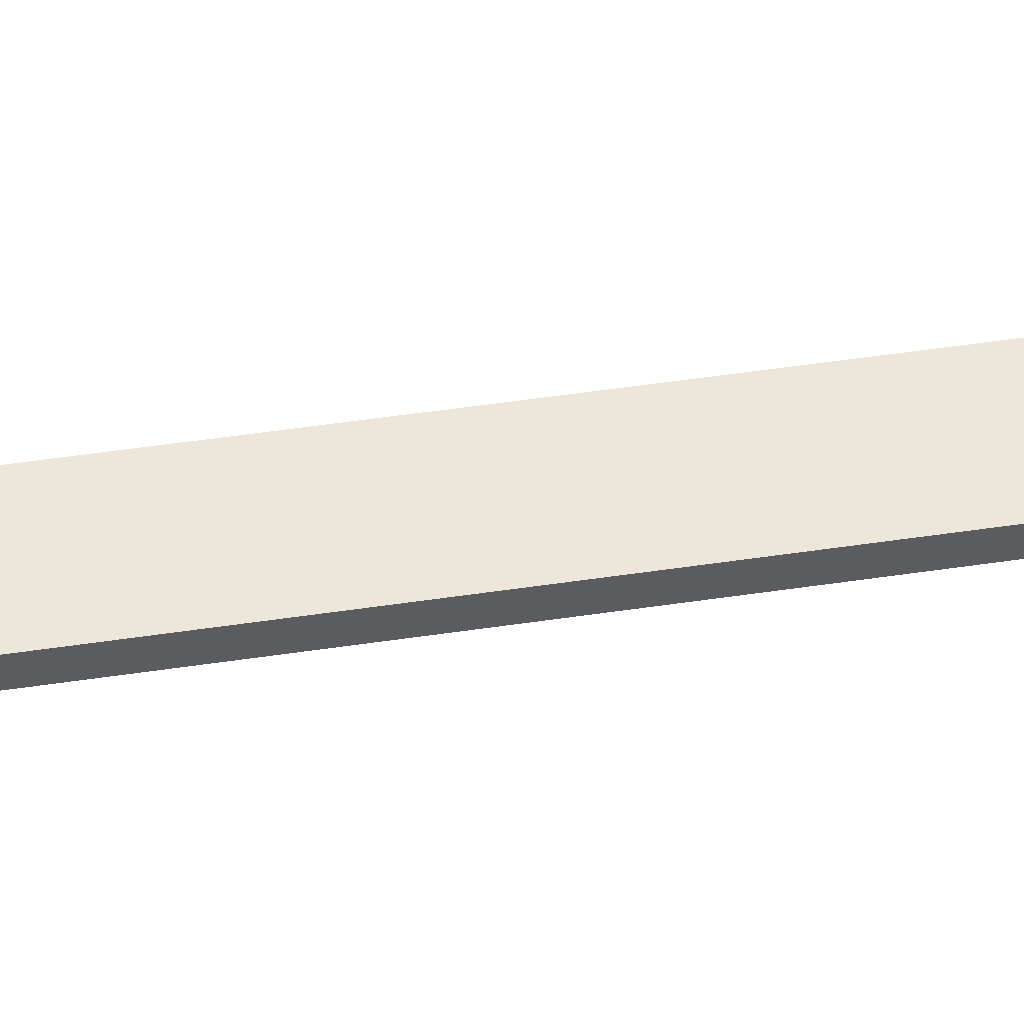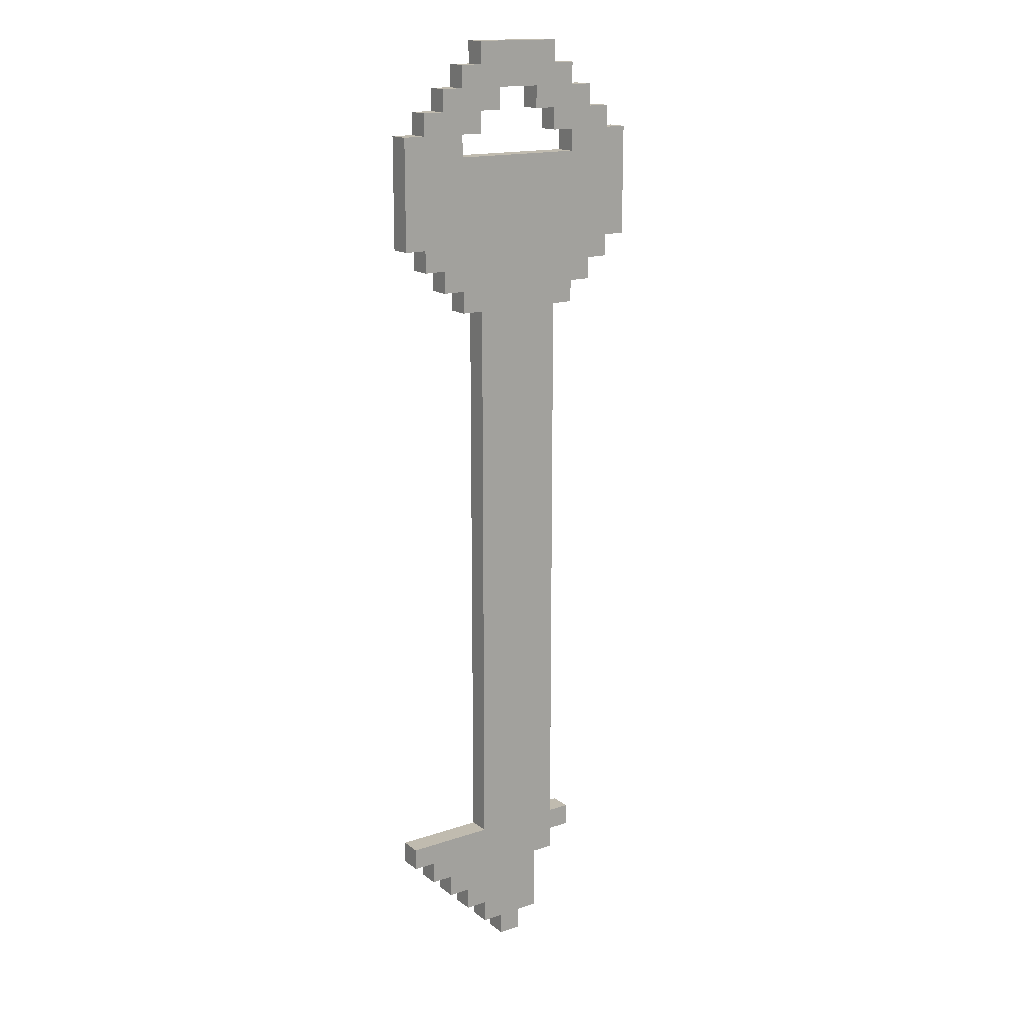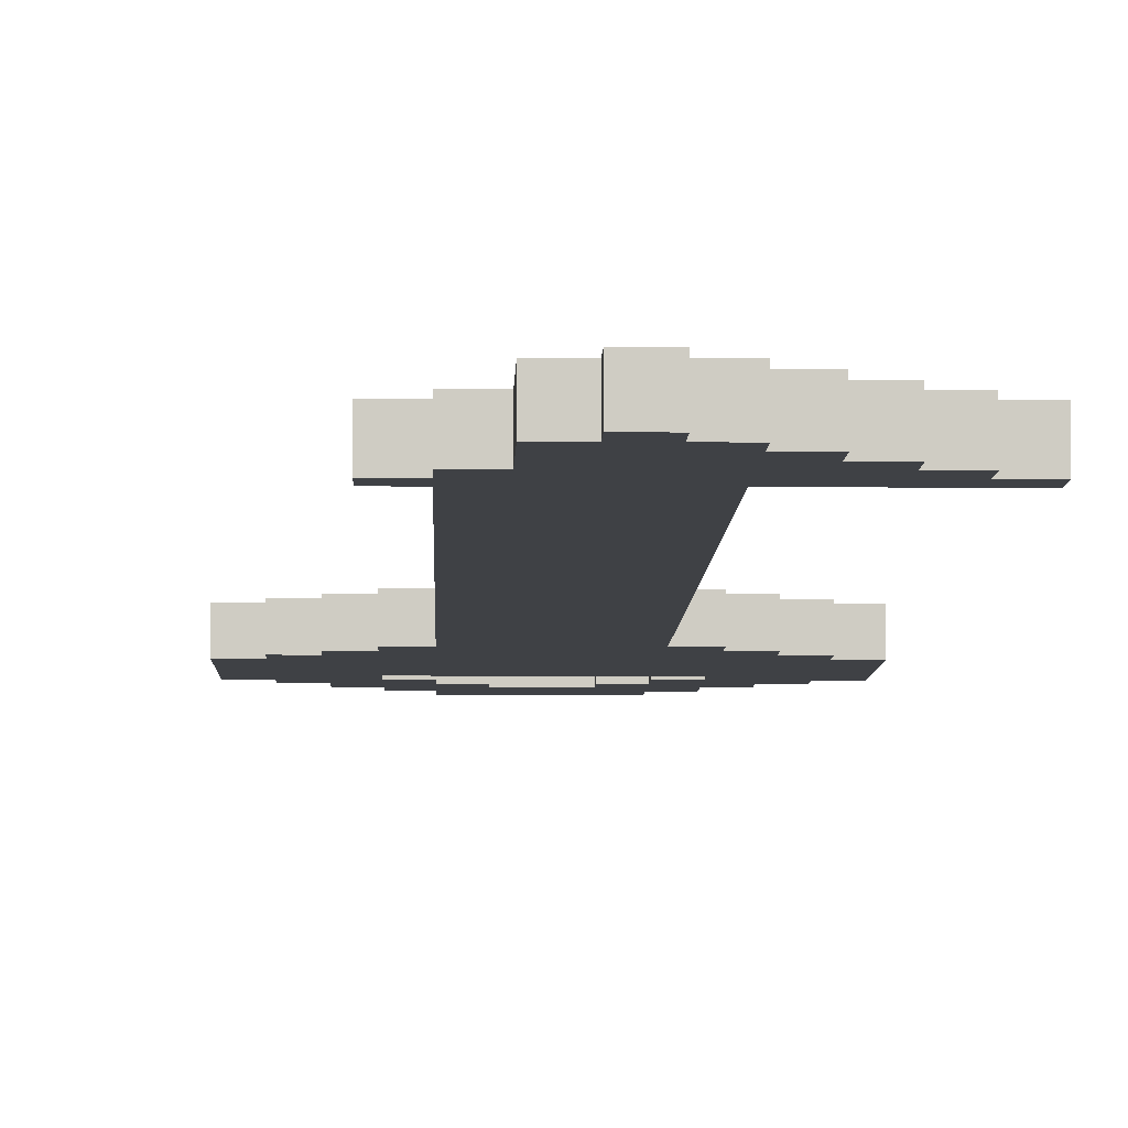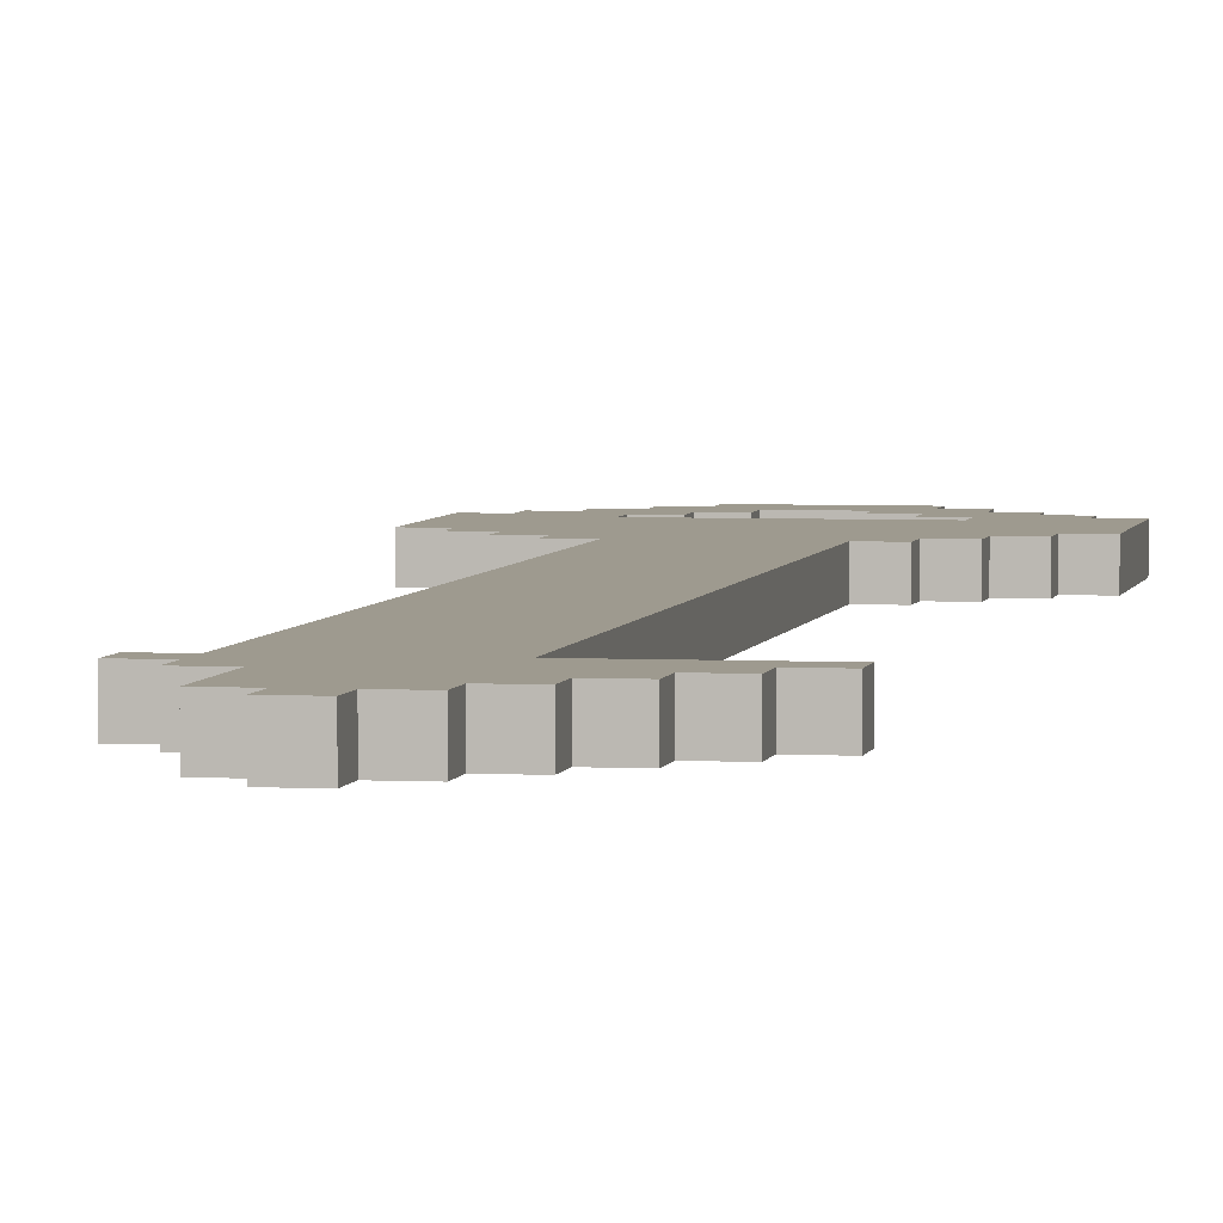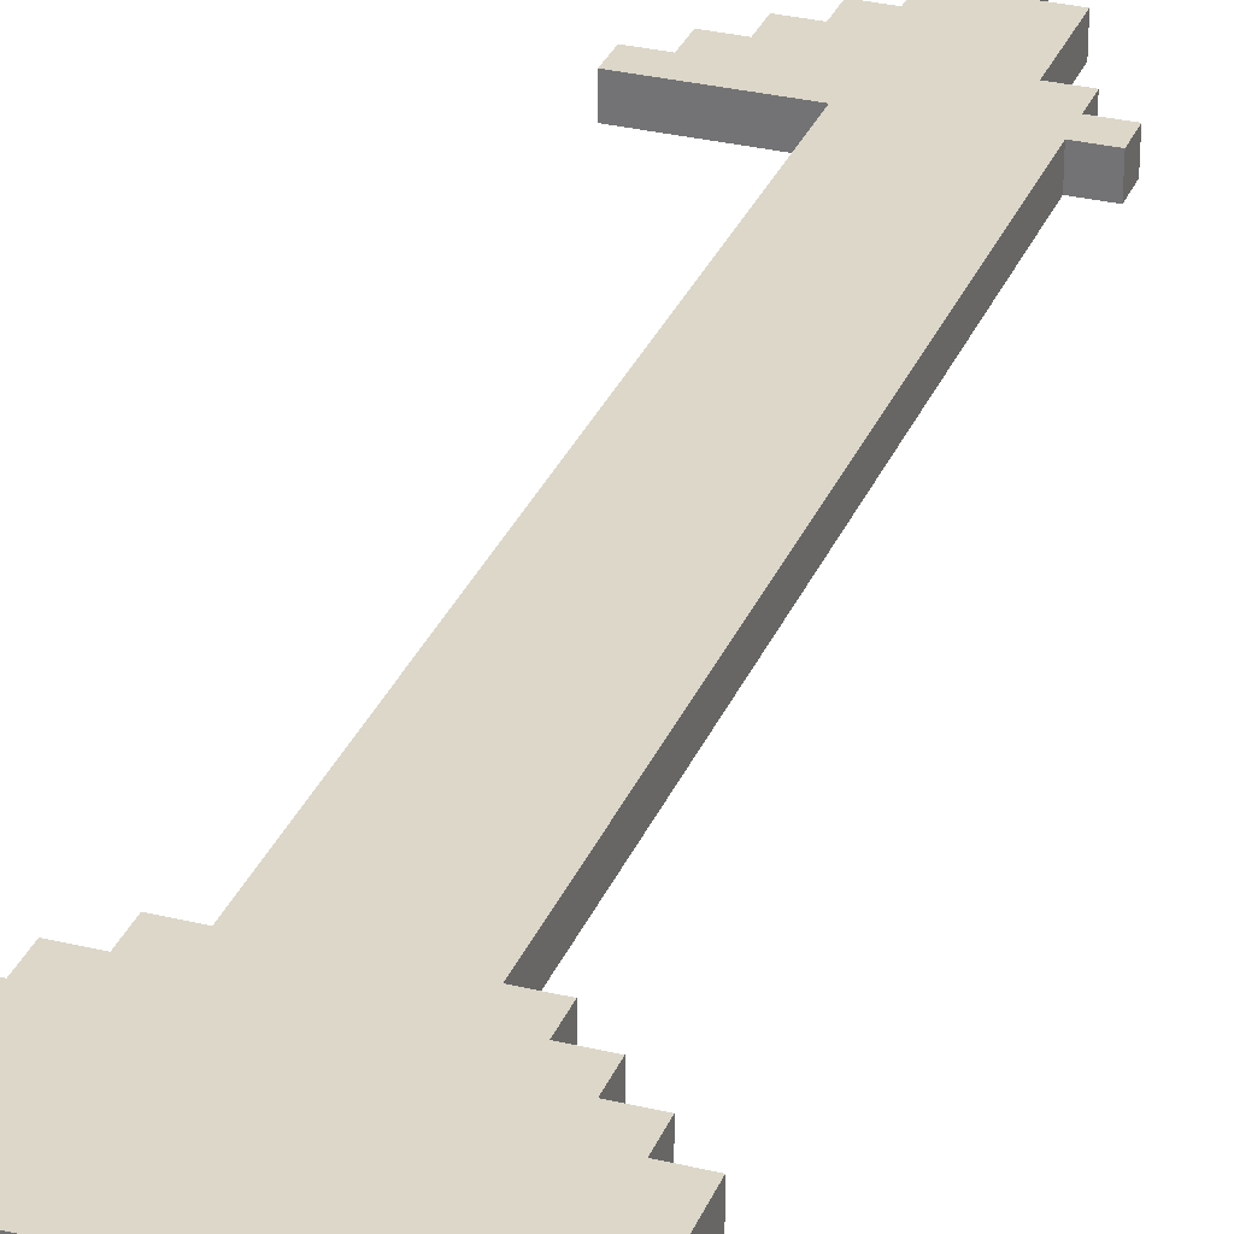
<metadata>
{"format":"obj","ext":"obj","renderer":"f3d","projection":"perspective","resolution":1024,"background":"white","views":[{"elev":52.2,"azim":-99.1,"up":"+Y"},{"elev":16.2,"azim":-34.4,"up":"+Z"},{"elev":-5.3,"azim":178.8,"up":"+Y"},{"elev":3.7,"azim":-169.7,"up":"+Y"},{"elev":30.3,"azim":19.5,"up":"+Y"}]}
</metadata>
<code>
o
v 5.2 2 -3.6
v 5.2 2 -4.1
v 5.2 2 -7
v 5.2 2 -7.1
v 5.2 2.1 -3.6
v 5.2 2.1 -4.1
v 5.2 2.1 -7
v 5.2 2.1 -7.1
v 5.3 2 -3.5
v 5.3 2 -3.6
v 5.3 2 -4.1
v 5.3 2 -4.2
v 5.3 2 -7.1
v 5.3 2 -7.2
v 5.3 2.1 -3.5
v 5.3 2.1 -3.6
v 5.3 2.1 -4.1
v 5.3 2.1 -4.2
v 5.3 2.1 -7.1
v 5.3 2.1 -7.2
v 5.4 2 -3.4
v 5.4 2 -3.5
v 5.4 2 -4.2
v 5.4 2 -4.3
v 5.4 2 -7.2
v 5.4 2 -7.3
v 5.4 2.1 -3.4
v 5.4 2.1 -3.5
v 5.4 2.1 -4.2
v 5.4 2.1 -4.3
v 5.4 2.1 -7.2
v 5.4 2.1 -7.3
v 5.5 2 -3.3
v 5.5 2 -3.4
v 5.5 2 -4.3
v 5.5 2 -4.4
v 5.5 2 -7.3
v 5.5 2 -7.4
v 5.5 2.1 -3.3
v 5.5 2.1 -3.4
v 5.5 2.1 -4.3
v 5.5 2.1 -4.4
v 5.5 2.1 -7.3
v 5.5 2.1 -7.4
v 5.6 2 -3.2
v 5.6 2 -3.3
v 5.6 2 -4.4
v 5.6 2 -7
v 5.6 2 -7.4
v 5.6 2 -7.5
v 5.6 2.1 -3.2
v 5.6 2.1 -3.3
v 5.6 2.1 -4.4
v 5.6 2.1 -7
v 5.6 2.1 -7.4
v 5.6 2.1 -7.5
v 5.7 2 -7.5
v 5.7 2 -7.6
v 5.7 2.1 -7.5
v 5.7 2.1 -7.6
v 5.9 2 -3.4
v 5.9 2 -3.5
v 5.9 2.1 -3.4
v 5.9 2.1 -3.5
v 6 2 -3.5
v 6 2 -3.6
v 6 2.1 -3.5
v 6 2.1 -3.6
v 6.1 2 -3.6
v 6.1 2 -3.7
v 6.1 2.1 -3.6
v 6.1 2.1 -3.7
v 5.5 2 -3.6
v 5.5 2 -3.7
v 5.5 2.1 -3.6
v 5.5 2.1 -3.7
v 5.6 2 -3.5
v 5.6 2 -3.6
v 5.6 2.1 -3.5
v 5.6 2.1 -3.6
v 5.7 2 -3.4
v 5.7 2 -3.5
v 5.7 2.1 -3.4
v 5.7 2.1 -3.5
v 5.8 2 -7.5
v 5.8 2 -7.6
v 5.8 2.1 -7.5
v 5.8 2.1 -7.6
v 5.9 2 -7.2
v 5.9 2 -7.5
v 5.9 2.1 -7.2
v 5.9 2.1 -7.5
v 6 2 -3.2
v 6 2 -3.3
v 6 2 -4.4
v 6 2 -7
v 6 2 -7.1
v 6 2 -7.2
v 6 2.1 -3.2
v 6 2.1 -3.3
v 6 2.1 -4.4
v 6 2.1 -7
v 6 2.1 -7.1
v 6 2.1 -7.2
v 6.1 2 -3.3
v 6.1 2 -3.4
v 6.1 2 -4.3
v 6.1 2 -4.4
v 6.1 2 -7
v 6.1 2 -7.1
v 6.1 2.1 -3.3
v 6.1 2.1 -3.4
v 6.1 2.1 -4.3
v 6.1 2.1 -4.4
v 6.1 2.1 -7
v 6.1 2.1 -7.1
v 6.2 2 -3.4
v 6.2 2 -3.5
v 6.2 2 -4.2
v 6.2 2 -4.3
v 6.2 2.1 -3.4
v 6.2 2.1 -3.5
v 6.2 2.1 -4.2
v 6.2 2.1 -4.3
v 6.3 2 -3.5
v 6.3 2 -3.6
v 6.3 2 -4.1
v 6.3 2 -4.2
v 6.3 2.1 -3.5
v 6.3 2.1 -3.6
v 6.3 2.1 -4.1
v 6.3 2.1 -4.2
v 6.4 2 -3.6
v 6.4 2 -4.1
v 6.4 2.1 -3.6
v 6.4 2.1 -4.1
v 5.6 2 -3.2
v 5.6 2.1 -3.2
v 6 2 -3.2
v 6 2.1 -3.2
v 5.5 2 -3.3
v 5.5 2.1 -3.3
v 5.6 2 -3.3
v 5.6 2.1 -3.3
v 6 2 -3.3
v 6 2.1 -3.3
v 6.1 2 -3.3
v 6.1 2.1 -3.3
v 5.4 2 -3.4
v 5.4 2.1 -3.4
v 5.5 2 -3.4
v 5.5 2.1 -3.4
v 6.1 2 -3.4
v 6.1 2.1 -3.4
v 6.2 2 -3.4
v 6.2 2.1 -3.4
v 5.3 2 -3.5
v 5.3 2.1 -3.5
v 5.4 2 -3.5
v 5.4 2.1 -3.5
v 6.2 2 -3.5
v 6.2 2.1 -3.5
v 6.3 2 -3.5
v 6.3 2.1 -3.5
v 5.2 2 -3.6
v 5.2 2.1 -3.6
v 5.3 2 -3.6
v 5.3 2.1 -3.6
v 6.3 2 -3.6
v 6.3 2.1 -3.6
v 6.4 2 -3.6
v 6.4 2.1 -3.6
v 5.5 2 -3.7
v 5.5 2.1 -3.7
v 6.1 2 -3.7
v 6.1 2.1 -3.7
v 5.2 2 -7
v 5.2 2.1 -7
v 5.6 2 -7
v 5.6 2.1 -7
v 6 2 -7
v 6 2.1 -7
v 6.1 2 -7
v 6.1 2.1 -7
v 5.7 2 -3.4
v 5.7 2.1 -3.4
v 5.9 2 -3.4
v 5.9 2.1 -3.4
v 5.6 2 -3.5
v 5.6 2.1 -3.5
v 5.7 2 -3.5
v 5.7 2.1 -3.5
v 5.9 2 -3.5
v 5.9 2.1 -3.5
v 6 2 -3.5
v 6 2.1 -3.5
v 5.5 2 -3.6
v 5.5 2.1 -3.6
v 5.6 2 -3.6
v 5.6 2.1 -3.6
v 6 2 -3.6
v 6 2.1 -3.6
v 6.1 2 -3.6
v 6.1 2.1 -3.6
v 5.2 2 -4.1
v 5.2 2.1 -4.1
v 5.3 2 -4.1
v 5.3 2.1 -4.1
v 6.3 2 -4.1
v 6.3 2.1 -4.1
v 6.4 2 -4.1
v 6.4 2.1 -4.1
v 5.3 2 -4.2
v 5.3 2.1 -4.2
v 5.4 2 -4.2
v 5.4 2.1 -4.2
v 6.2 2 -4.2
v 6.2 2.1 -4.2
v 6.3 2 -4.2
v 6.3 2.1 -4.2
v 5.4 2 -4.3
v 5.4 2.1 -4.3
v 5.5 2 -4.3
v 5.5 2.1 -4.3
v 6.1 2 -4.3
v 6.1 2.1 -4.3
v 6.2 2 -4.3
v 6.2 2.1 -4.3
v 5.5 2 -4.4
v 5.5 2.1 -4.4
v 5.6 2 -4.4
v 5.6 2.1 -4.4
v 6 2 -4.4
v 6 2.1 -4.4
v 6.1 2 -4.4
v 6.1 2.1 -4.4
v 5.2 2 -7.1
v 5.2 2.1 -7.1
v 5.3 2 -7.1
v 5.3 2.1 -7.1
v 6 2 -7.1
v 6 2.1 -7.1
v 6.1 2 -7.1
v 6.1 2.1 -7.1
v 5.3 2 -7.2
v 5.3 2.1 -7.2
v 5.4 2 -7.2
v 5.4 2.1 -7.2
v 5.9 2 -7.2
v 5.9 2.1 -7.2
v 6 2 -7.2
v 6 2.1 -7.2
v 5.4 2 -7.3
v 5.4 2.1 -7.3
v 5.5 2 -7.3
v 5.5 2.1 -7.3
v 5.5 2 -7.4
v 5.5 2.1 -7.4
v 5.6 2 -7.4
v 5.6 2.1 -7.4
v 5.6 2 -7.5
v 5.6 2.1 -7.5
v 5.7 2 -7.5
v 5.7 2.1 -7.5
v 5.8 2 -7.5
v 5.8 2.1 -7.5
v 5.9 2 -7.5
v 5.9 2.1 -7.5
v 5.7 2 -7.6
v 5.7 2.1 -7.6
v 5.8 2 -7.6
v 5.8 2.1 -7.6
v 5.6 2 -3.2
v 6 2 -3.2
v 5.5 2 -3.3
v 5.6 2 -3.3
v 6 2 -3.3
v 6.1 2 -3.3
v 5.4 2 -3.4
v 5.5 2 -3.4
v 5.7 2 -3.4
v 5.9 2 -3.4
v 6.1 2 -3.4
v 6.2 2 -3.4
v 5.3 2 -3.5
v 5.4 2 -3.5
v 5.6 2 -3.5
v 5.7 2 -3.5
v 5.9 2 -3.5
v 6 2 -3.5
v 6.2 2 -3.5
v 6.3 2 -3.5
v 5.2 2 -3.6
v 5.3 2 -3.6
v 5.5 2 -3.6
v 5.6 2 -3.6
v 6 2 -3.6
v 6.1 2 -3.6
v 6.3 2 -3.6
v 6.4 2 -3.6
v 5.5 2 -3.7
v 6.1 2 -3.7
v 5.2 2 -4.1
v 5.3 2 -4.1
v 6.3 2 -4.1
v 6.4 2 -4.1
v 5.3 2 -4.2
v 5.4 2 -4.2
v 6.2 2 -4.2
v 6.3 2 -4.2
v 5.4 2 -4.3
v 5.5 2 -4.3
v 6.1 2 -4.3
v 6.2 2 -4.3
v 5.5 2 -4.4
v 5.6 2 -4.4
v 6 2 -4.4
v 6.1 2 -4.4
v 5.2 2 -7
v 5.6 2 -7
v 6 2 -7
v 6.1 2 -7
v 5.2 2 -7.1
v 5.3 2 -7.1
v 6 2 -7.1
v 6.1 2 -7.1
v 5.3 2 -7.2
v 5.4 2 -7.2
v 5.9 2 -7.2
v 6 2 -7.2
v 5.4 2 -7.3
v 5.5 2 -7.3
v 5.5 2 -7.4
v 5.6 2 -7.4
v 5.6 2 -7.5
v 5.7 2 -7.5
v 5.8 2 -7.5
v 5.9 2 -7.5
v 5.7 2 -7.6
v 5.8 2 -7.6
v 5.6 2.1 -3.2
v 6 2.1 -3.2
v 5.5 2.1 -3.3
v 5.6 2.1 -3.3
v 6 2.1 -3.3
v 6.1 2.1 -3.3
v 5.4 2.1 -3.4
v 5.5 2.1 -3.4
v 5.7 2.1 -3.4
v 5.9 2.1 -3.4
v 6.1 2.1 -3.4
v 6.2 2.1 -3.4
v 5.3 2.1 -3.5
v 5.4 2.1 -3.5
v 5.6 2.1 -3.5
v 5.7 2.1 -3.5
v 5.9 2.1 -3.5
v 6 2.1 -3.5
v 6.2 2.1 -3.5
v 6.3 2.1 -3.5
v 5.2 2.1 -3.6
v 5.3 2.1 -3.6
v 5.5 2.1 -3.6
v 5.6 2.1 -3.6
v 6 2.1 -3.6
v 6.1 2.1 -3.6
v 6.3 2.1 -3.6
v 6.4 2.1 -3.6
v 5.5 2.1 -3.7
v 6.1 2.1 -3.7
v 5.2 2.1 -4.1
v 5.3 2.1 -4.1
v 6.3 2.1 -4.1
v 6.4 2.1 -4.1
v 5.3 2.1 -4.2
v 5.4 2.1 -4.2
v 6.2 2.1 -4.2
v 6.3 2.1 -4.2
v 5.4 2.1 -4.3
v 5.5 2.1 -4.3
v 6.1 2.1 -4.3
v 6.2 2.1 -4.3
v 5.5 2.1 -4.4
v 5.6 2.1 -4.4
v 6 2.1 -4.4
v 6.1 2.1 -4.4
v 5.2 2.1 -7
v 5.6 2.1 -7
v 6 2.1 -7
v 6.1 2.1 -7
v 5.2 2.1 -7.1
v 5.3 2.1 -7.1
v 6 2.1 -7.1
v 6.1 2.1 -7.1
v 5.3 2.1 -7.2
v 5.4 2.1 -7.2
v 5.9 2.1 -7.2
v 6 2.1 -7.2
v 5.4 2.1 -7.3
v 5.5 2.1 -7.3
v 5.5 2.1 -7.4
v 5.6 2.1 -7.4
v 5.6 2.1 -7.5
v 5.7 2.1 -7.5
v 5.8 2.1 -7.5
v 5.9 2.1 -7.5
v 5.7 2.1 -7.6
v 5.8 2.1 -7.6
f 5 2 1
f 6 2 5
f 7 4 3
f 8 4 7
f 15 10 9
f 16 10 15
f 17 12 11
f 18 12 17
f 19 14 13
f 20 14 19
f 27 22 21
f 28 22 27
f 29 24 23
f 30 24 29
f 31 26 25
f 32 26 31
f 39 34 33
f 40 34 39
f 41 36 35
f 42 36 41
f 43 38 37
f 44 38 43
f 51 46 45
f 52 46 51
f 53 48 47
f 54 48 53
f 55 50 49
f 56 50 55
f 59 58 57
f 60 58 59
f 63 62 61
f 64 62 63
f 67 66 65
f 68 66 67
f 71 70 69
f 72 70 71
f 73 74 75
f 75 74 76
f 77 78 79
f 79 78 80
f 81 82 83
f 83 82 84
f 85 86 87
f 87 86 88
f 89 90 91
f 91 90 92
f 93 94 99
f 99 94 100
f 95 96 101
f 101 96 102
f 97 98 103
f 103 98 104
f 105 106 111
f 111 106 112
f 107 108 113
f 113 108 114
f 109 110 115
f 115 110 116
f 117 118 121
f 121 118 122
f 119 120 123
f 123 120 124
f 125 126 129
f 129 126 130
f 127 128 131
f 131 128 132
f 133 134 135
f 135 134 136
f 139 138 137
f 140 138 139
f 143 142 141
f 144 142 143
f 147 146 145
f 148 146 147
f 151 150 149
f 152 150 151
f 155 154 153
f 156 154 155
f 159 158 157
f 160 158 159
f 163 162 161
f 164 162 163
f 167 166 165
f 168 166 167
f 171 170 169
f 172 170 171
f 175 174 173
f 176 174 175
f 179 178 177
f 180 178 179
f 183 182 181
f 184 182 183
f 185 186 187
f 187 186 188
f 189 190 191
f 191 190 192
f 193 194 195
f 195 194 196
f 197 198 199
f 199 198 200
f 201 202 203
f 203 202 204
f 205 206 207
f 207 206 208
f 209 210 211
f 211 210 212
f 213 214 215
f 215 214 216
f 217 218 219
f 219 218 220
f 221 222 223
f 223 222 224
f 225 226 227
f 227 226 228
f 229 230 231
f 231 230 232
f 233 234 235
f 235 234 236
f 237 238 239
f 239 238 240
f 241 242 243
f 243 242 244
f 245 246 247
f 247 246 248
f 249 250 251
f 251 250 252
f 253 254 255
f 255 254 256
f 257 258 259
f 259 258 260
f 261 262 263
f 263 262 264
f 265 266 267
f 267 266 268
f 269 270 271
f 271 270 272
f 276 274 273
f 277 274 276
f 280 276 275
f 280 278 277
f 280 277 276
f 281 278 280
f 282 278 281
f 283 278 282
f 286 280 279
f 286 281 280
f 287 281 286
f 288 281 287
f 289 283 282
f 289 284 283
f 290 284 289
f 291 284 290
f 294 287 286
f 294 286 285
f 295 287 294
f 296 287 295
f 297 292 291
f 297 291 290
f 298 292 297
f 299 292 298
f 301 295 294
f 301 294 293
f 302 300 299
f 302 299 298
f 303 301 293
f 303 302 301
f 304 302 303
f 305 300 302
f 305 302 304
f 306 300 305
f 307 305 304
f 308 305 307
f 309 305 308
f 310 305 309
f 311 309 308
f 312 309 311
f 313 309 312
f 314 309 313
f 315 313 312
f 316 313 315
f 317 313 316
f 318 313 317
f 320 317 316
f 321 317 320
f 323 320 319
f 323 322 321
f 323 321 320
f 324 322 323
f 325 322 324
f 326 322 325
f 327 325 324
f 328 325 327
f 329 325 328
f 330 325 329
f 331 329 328
f 332 329 331
f 333 329 332
f 334 329 333
f 335 329 334
f 336 329 335
f 337 329 336
f 338 329 337
f 339 337 336
f 340 337 339
f 341 342 344
f 344 342 345
f 343 344 348
f 345 346 348
f 344 345 348
f 348 346 349
f 349 346 350
f 350 346 351
f 347 348 354
f 348 349 354
f 354 349 355
f 355 349 356
f 350 351 357
f 351 352 357
f 357 352 358
f 358 352 359
f 354 355 362
f 353 354 362
f 362 355 363
f 363 355 364
f 359 360 365
f 358 359 365
f 365 360 366
f 366 360 367
f 362 363 369
f 361 362 369
f 367 368 370
f 366 367 370
f 361 369 371
f 369 370 371
f 371 370 372
f 370 368 373
f 372 370 373
f 373 368 374
f 372 373 375
f 375 373 376
f 376 373 377
f 377 373 378
f 376 377 379
f 379 377 380
f 380 377 381
f 381 377 382
f 380 381 383
f 383 381 384
f 384 381 385
f 385 381 386
f 384 385 388
f 388 385 389
f 387 388 391
f 389 390 391
f 388 389 391
f 391 390 392
f 392 390 393
f 393 390 394
f 392 393 395
f 395 393 396
f 396 393 397
f 397 393 398
f 396 397 399
f 399 397 400
f 400 397 401
f 401 397 402
f 402 397 403
f 403 397 404
f 404 397 405
f 405 397 406
f 404 405 407
f 407 405 408

</code>
